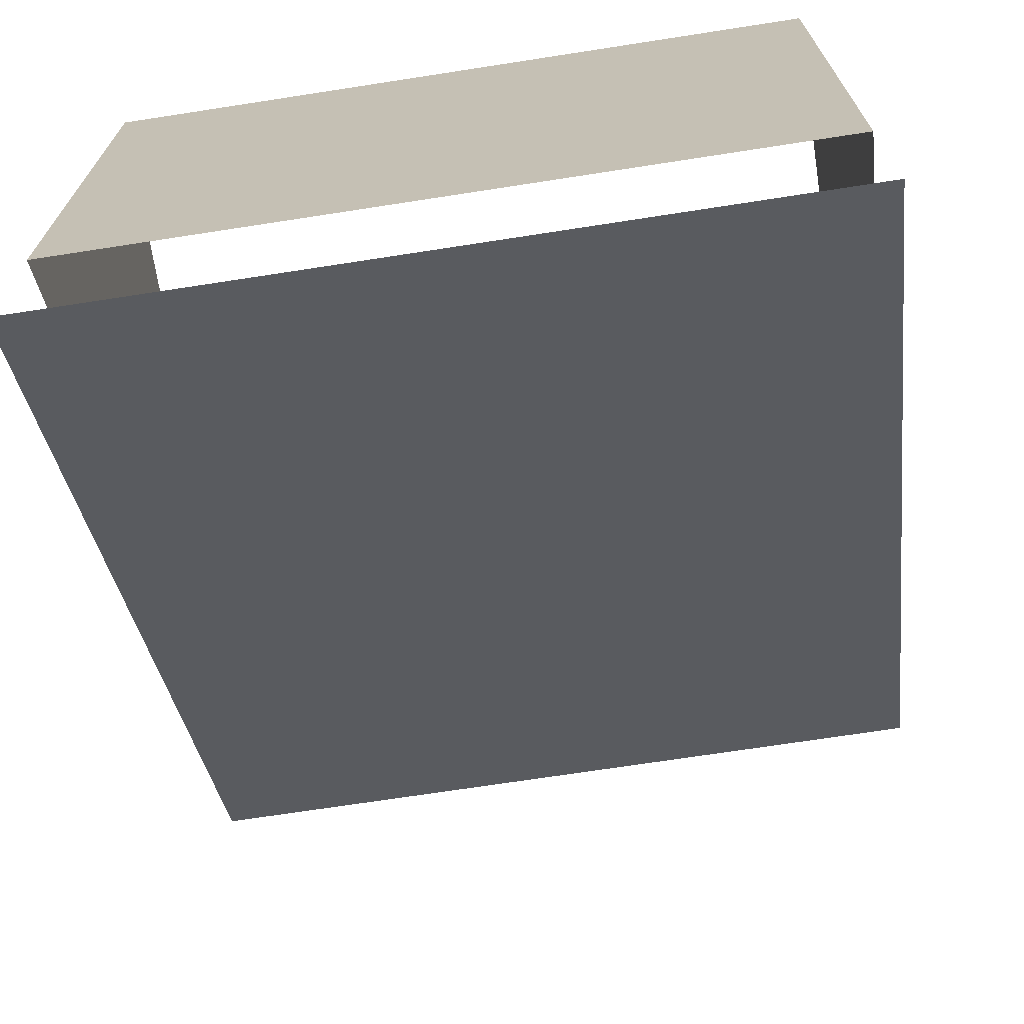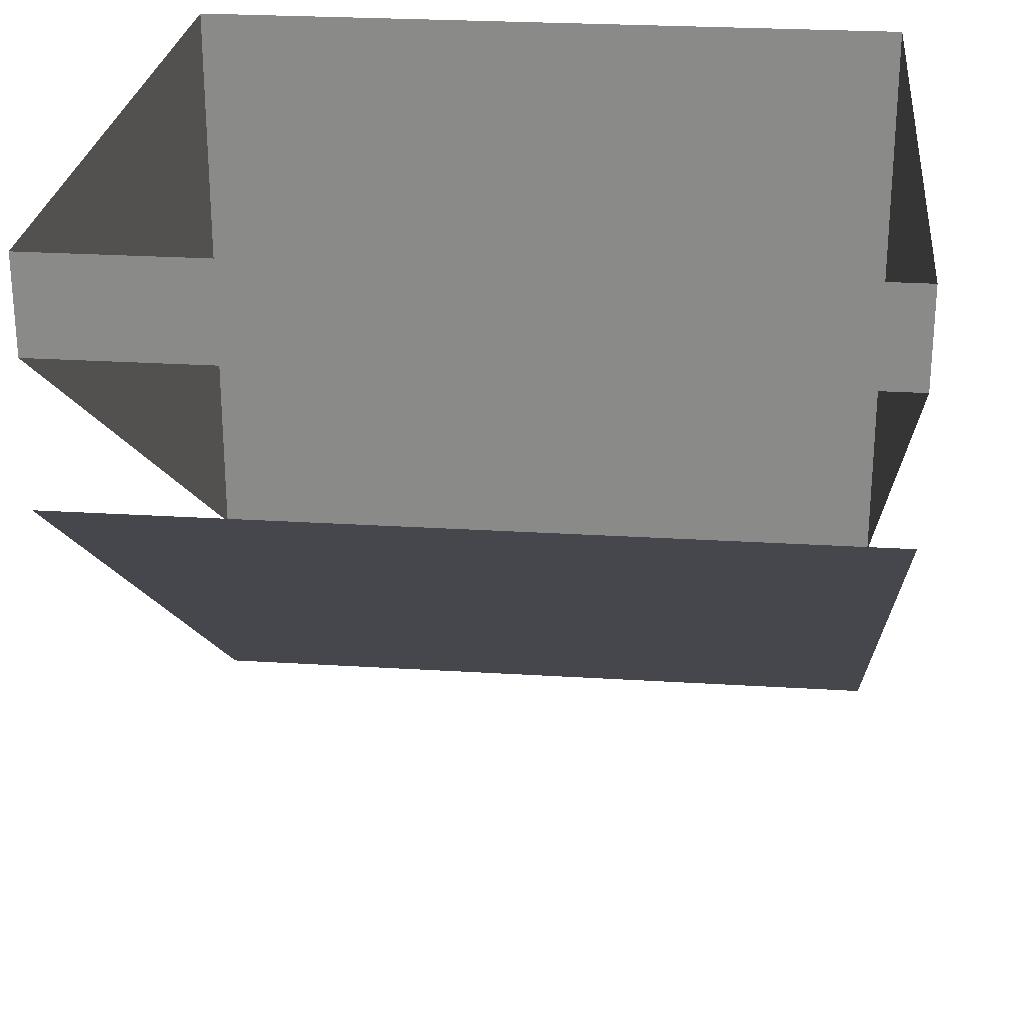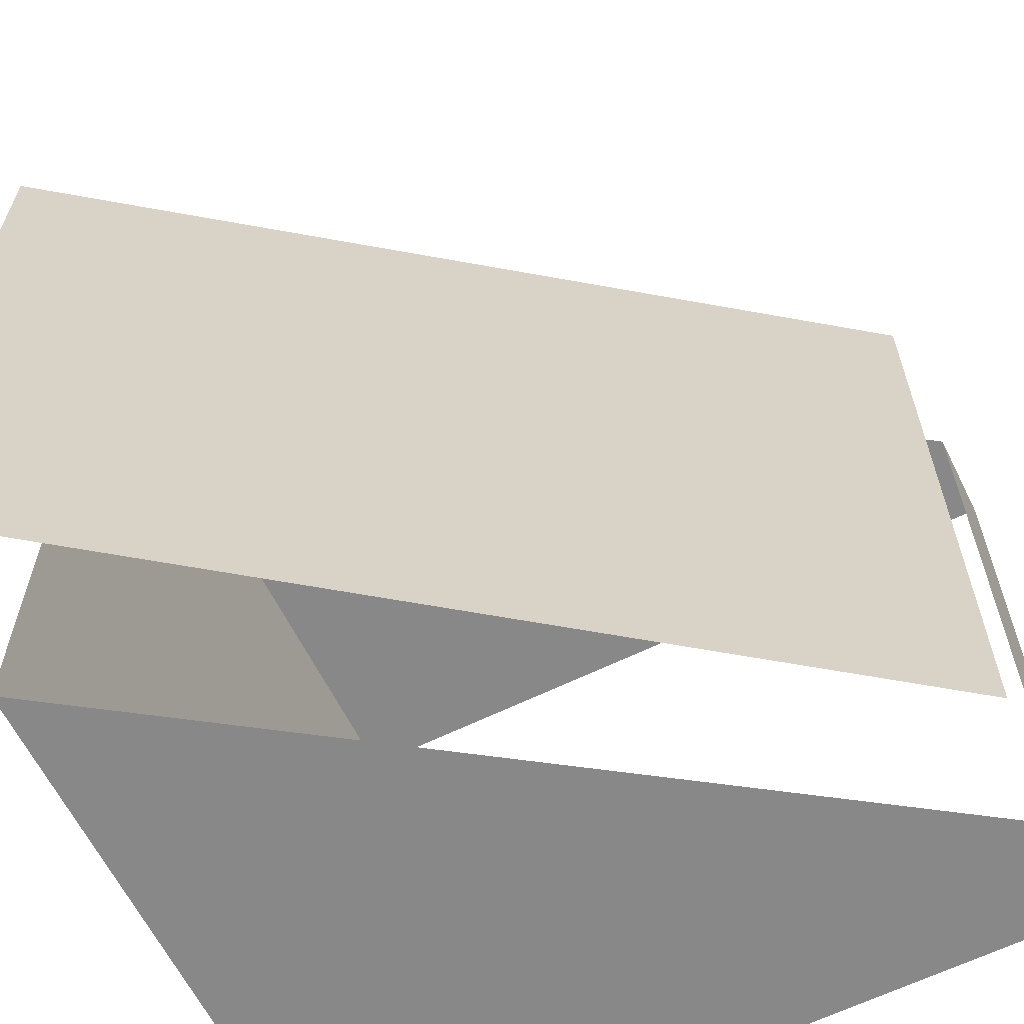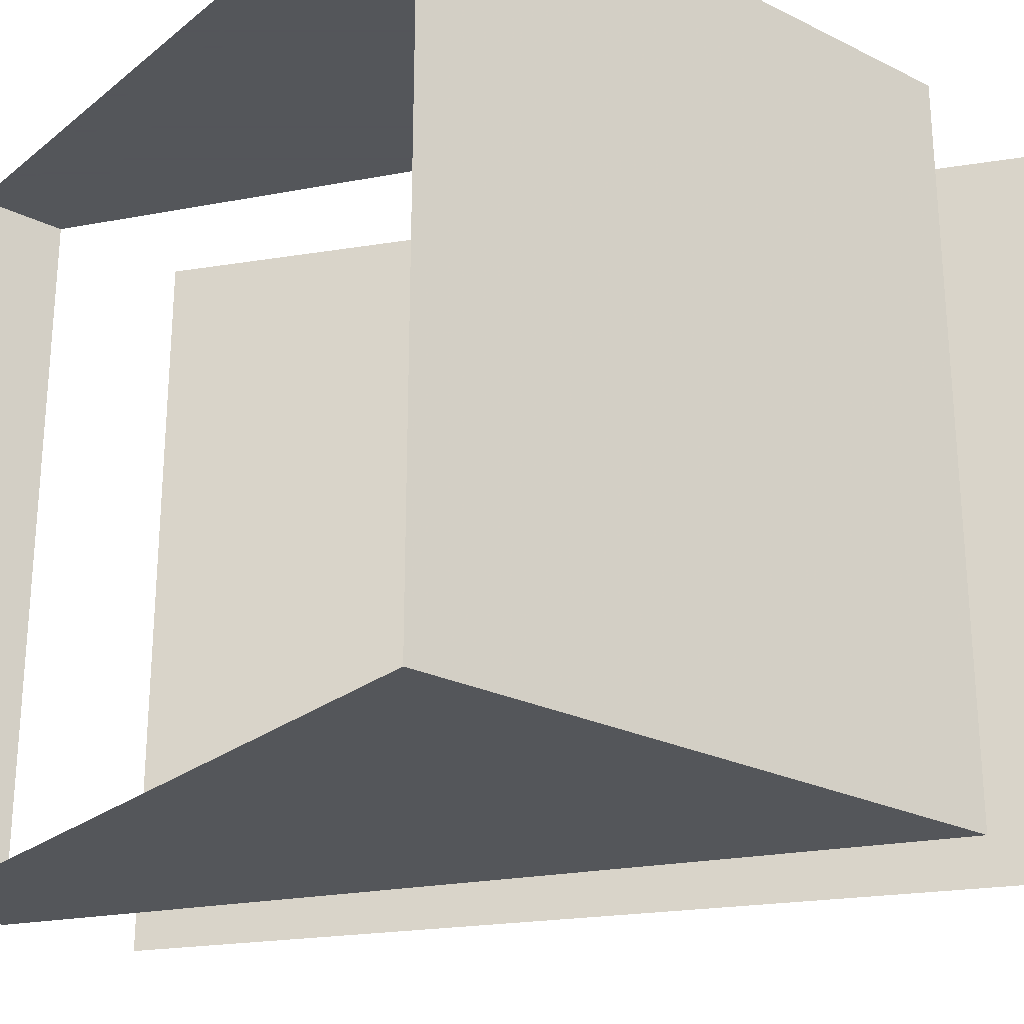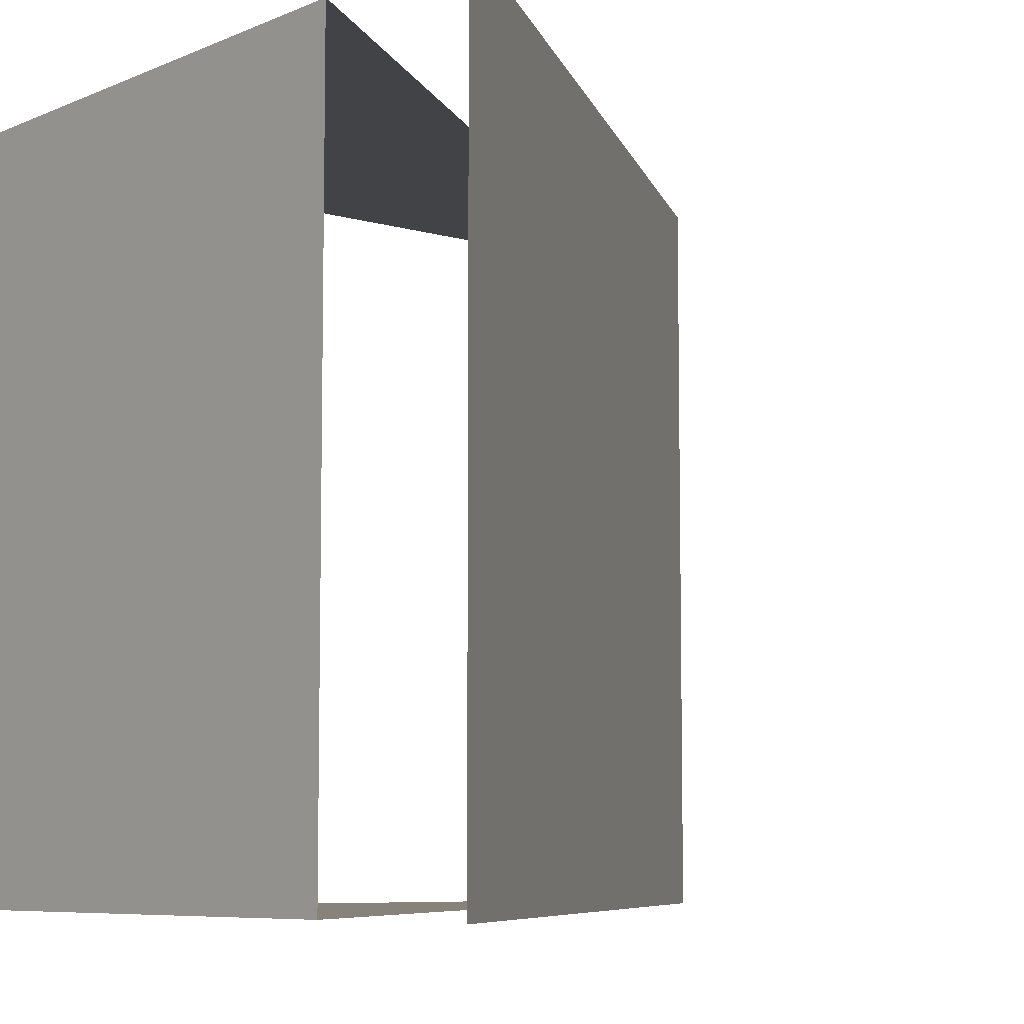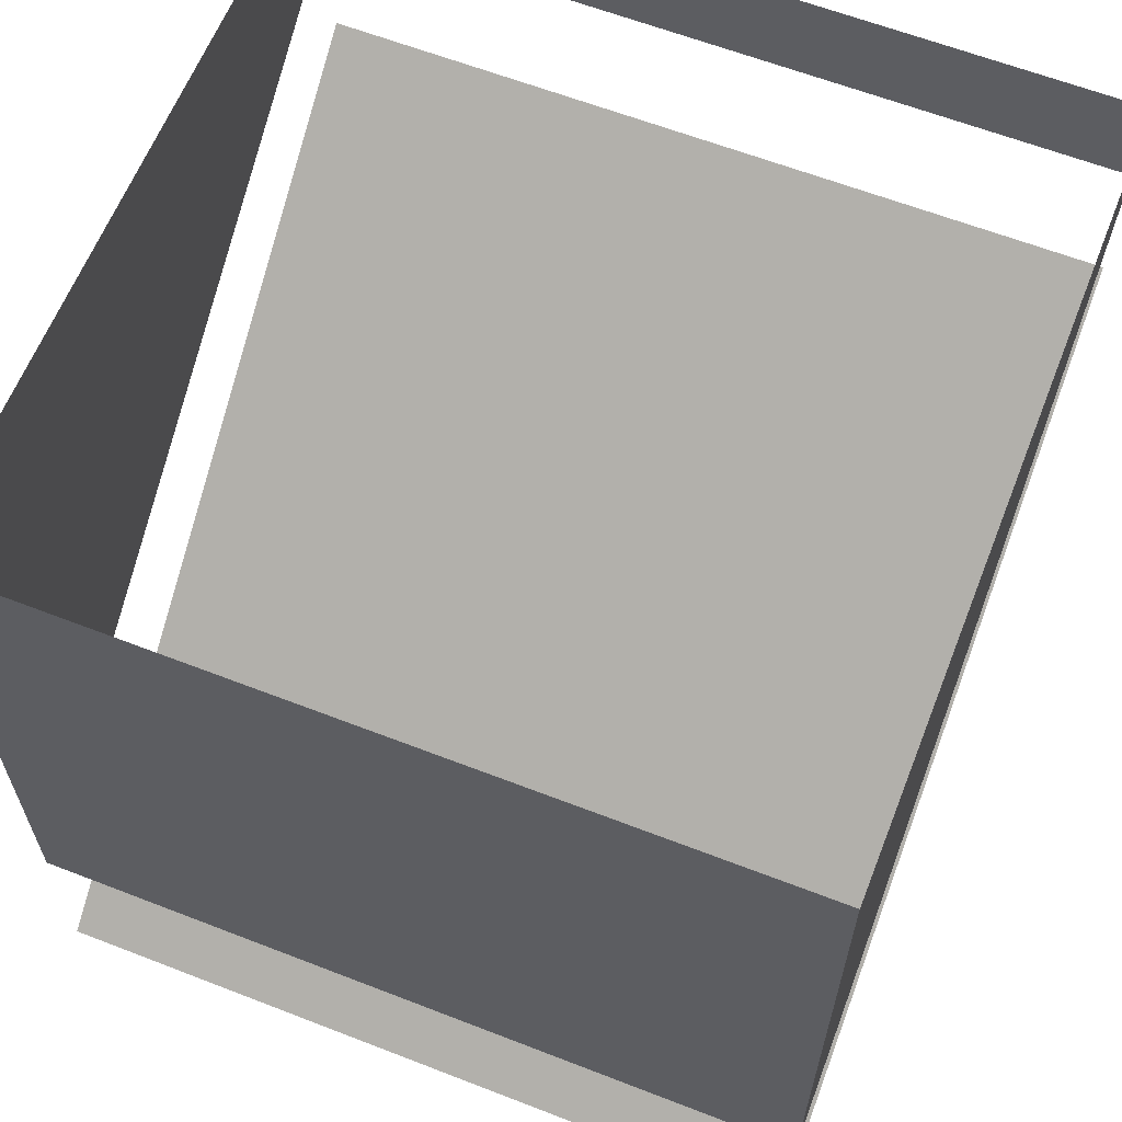
<metadata>
{"format":"obj","ext":"obj","renderer":"f3d","projection":"perspective","resolution":1024,"background":"white","views":[{"elev":-70.0,"azim":-81.2,"up":"+Y"},{"elev":25.8,"azim":95.7,"up":"+Y"},{"elev":-62.8,"azim":26.4,"up":"+Z"},{"elev":-25.1,"azim":-128.6,"up":"+Z"},{"elev":-7.3,"azim":-39.8,"up":"+Z"},{"elev":62.4,"azim":-68.5,"up":"+Y"}]}
</metadata>
<code>
v -0.5 -0.8125 0.5
v -0.5 0 0.5
v -0.5 0 -0.5
v -0.5 -0.8125 -0.5
v -0.5 -0.9375 -0.5
v -0.5 -0.9375 0.5
v 0.5 -0.125 0.5
v 0.5 0 0.5
v 0.5 -0.125 -0.5
v 0.5 0 -0.5
v 0.5 -0.1875 -0.5
v -0.5 -1 -0.5
v -0.5 -1 0.5
v 0.5 -0.25 0.5
v 0.5 -0.1875 0.5
v 0.5 -0.25 -0.5
v -0.5 -1.062 -0.5
v -0.5 -1.062 0.5
v 0.5 -0.3125 0.5
v 0.5 -0.3125 -0.5
v -0.5 0.5 -0.5
v -0.5 -1.5 -0.5
v -0.5 0.5 0.5
v -0.5 -1.5 0.5
v 0.5 0.5 0.5
v 0.5 1.438 -0.5
v 0.5 0.5 -0.5
v 0.5 -1.5 -0.5
v -0.5 -0.8125 0.5
v -0.5 -0.8125 0.5
f 1 2 3
f 1 3 4
f 1 7 2
f 2 7 8
f 8 7 9
f 8 9 10
f 10 9 3
f 3 9 4
f 1 4 5
f 1 5 6
f 1 6 7
f 4 9 11
f 4 11 5
f 6 15 7
f 7 15 9
f 9 15 11
f 5 11 12
f 5 12 13
f 5 13 6
f 6 13 14
f 6 14 15
f 11 15 16
f 11 16 12
f 14 16 15
f 12 16 17
f 12 17 18
f 12 18 13
f 13 18 19
f 13 19 14
f 14 19 20
f 14 20 16
f 17 16 20
f 17 20 19
f 17 19 18

</code>
